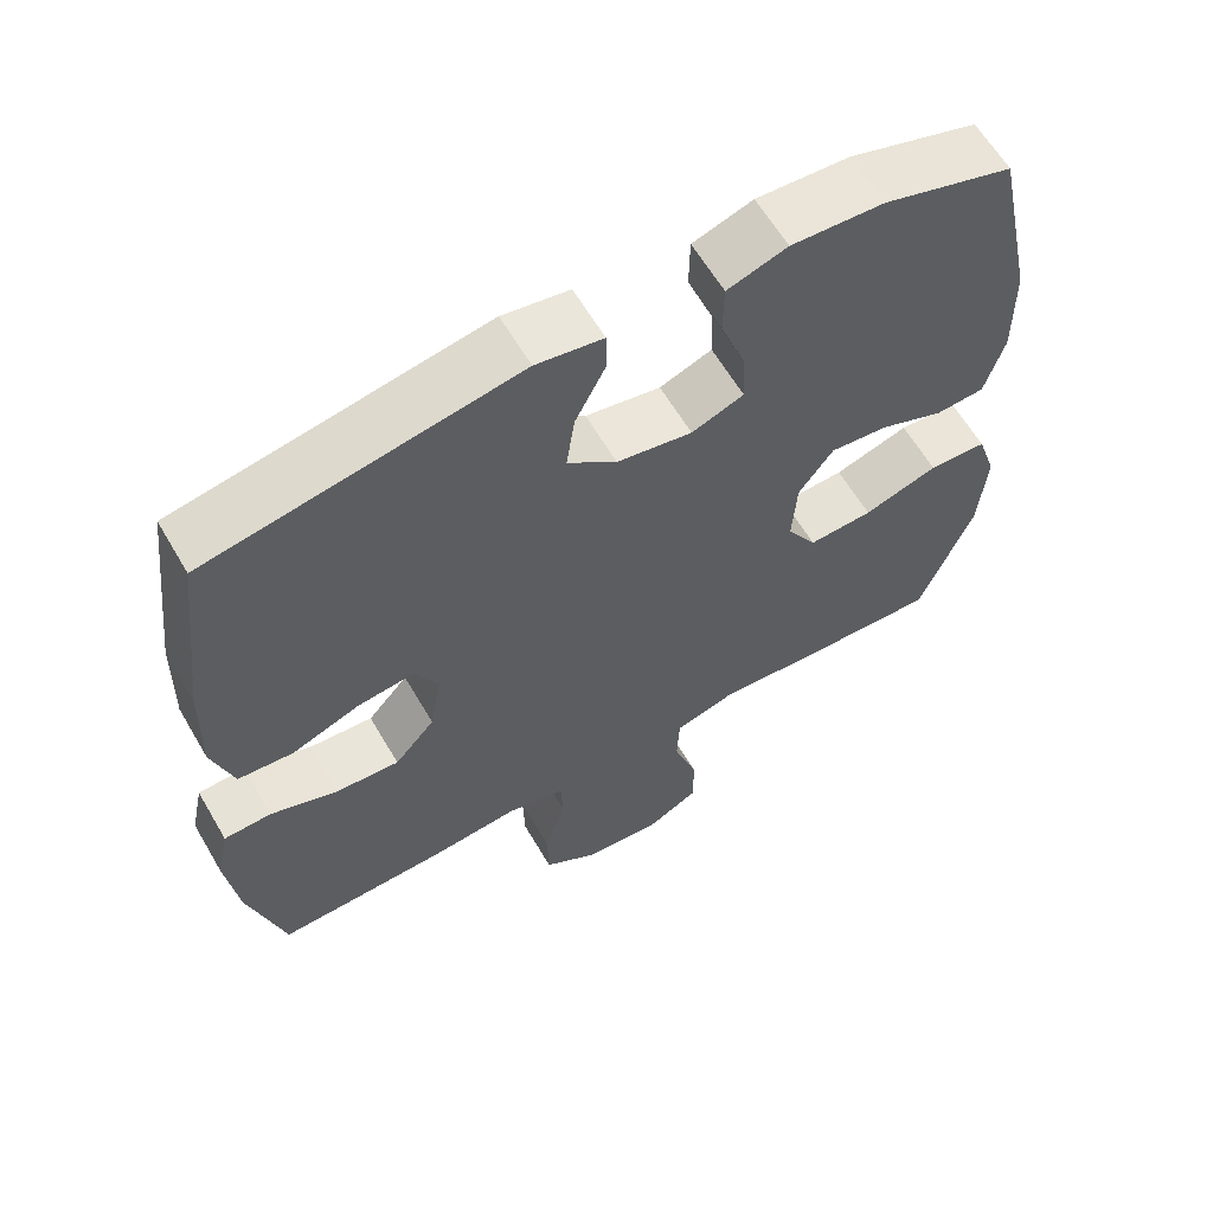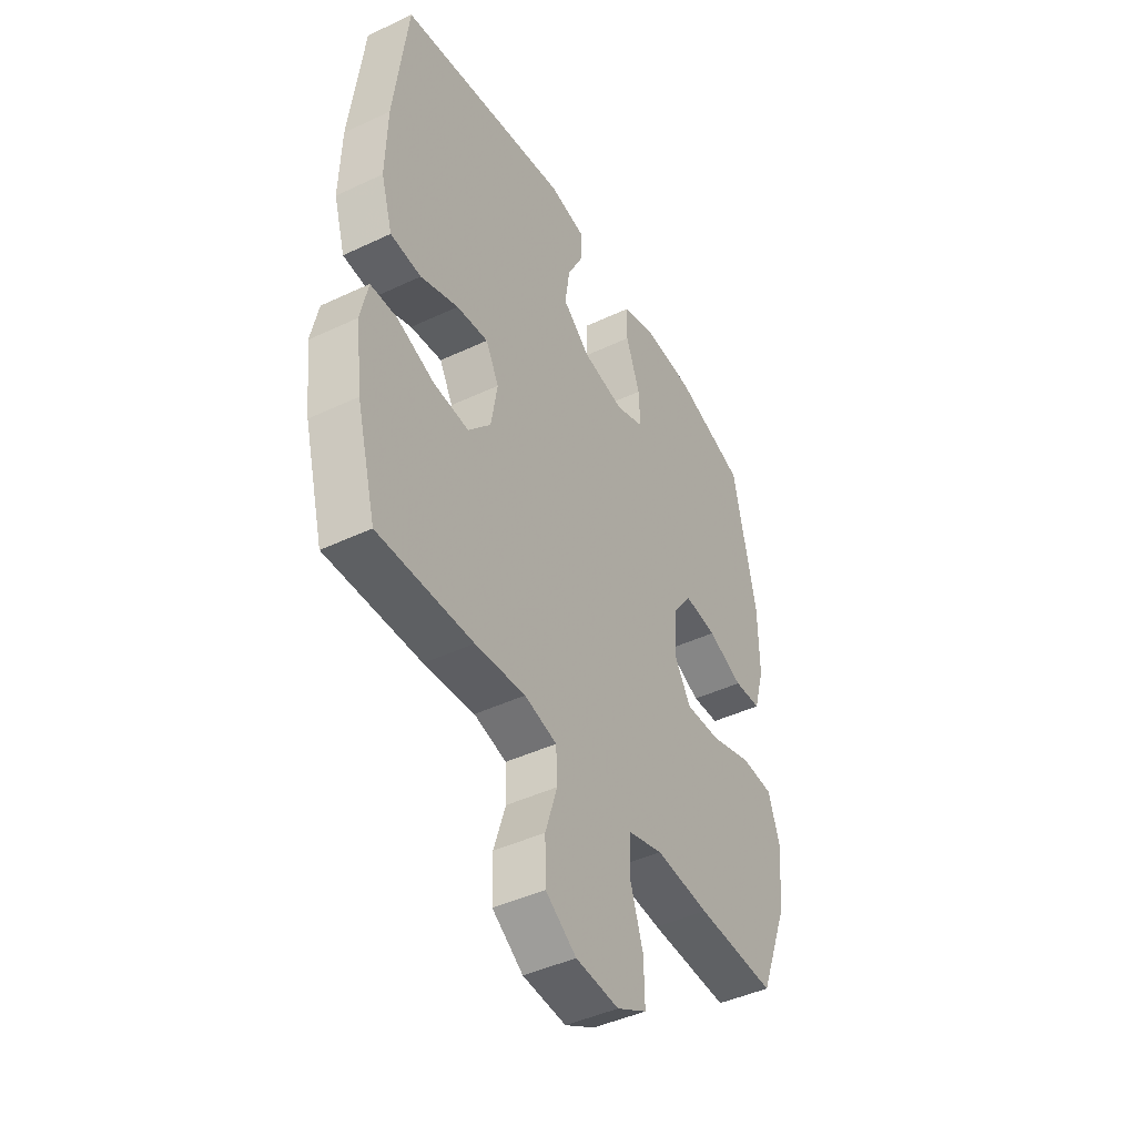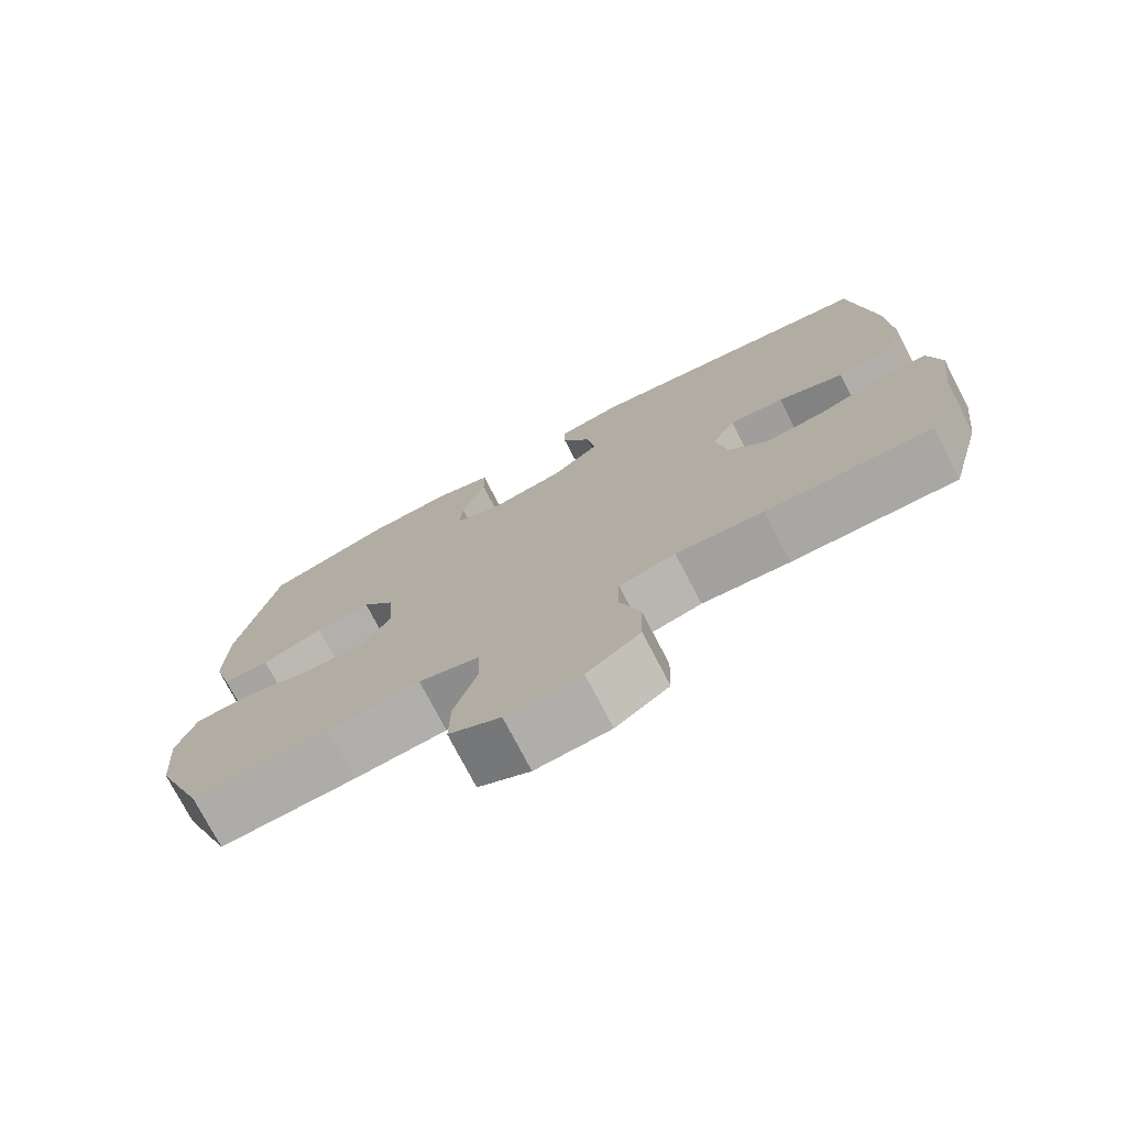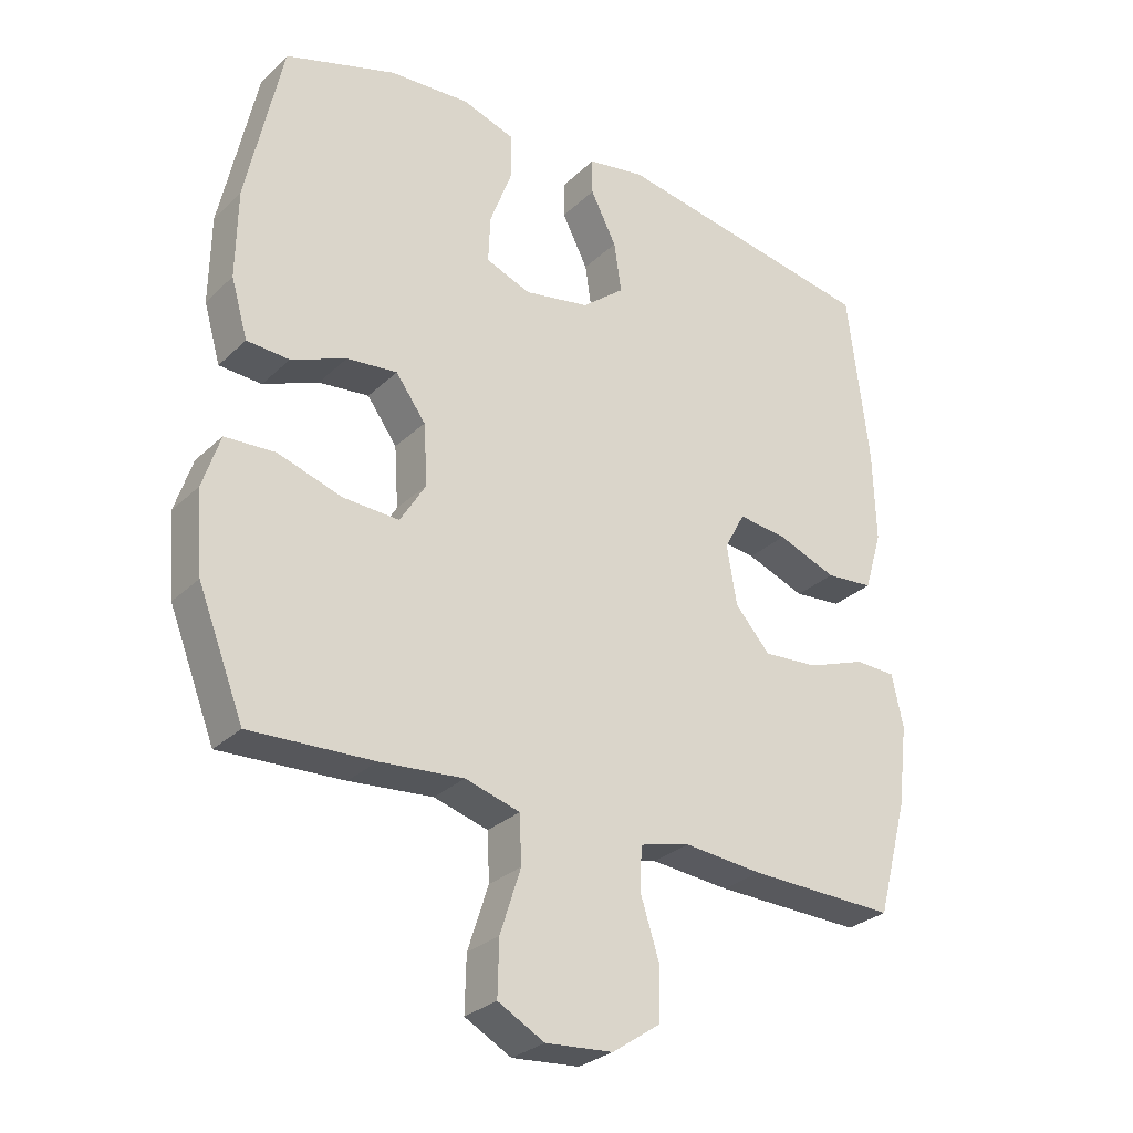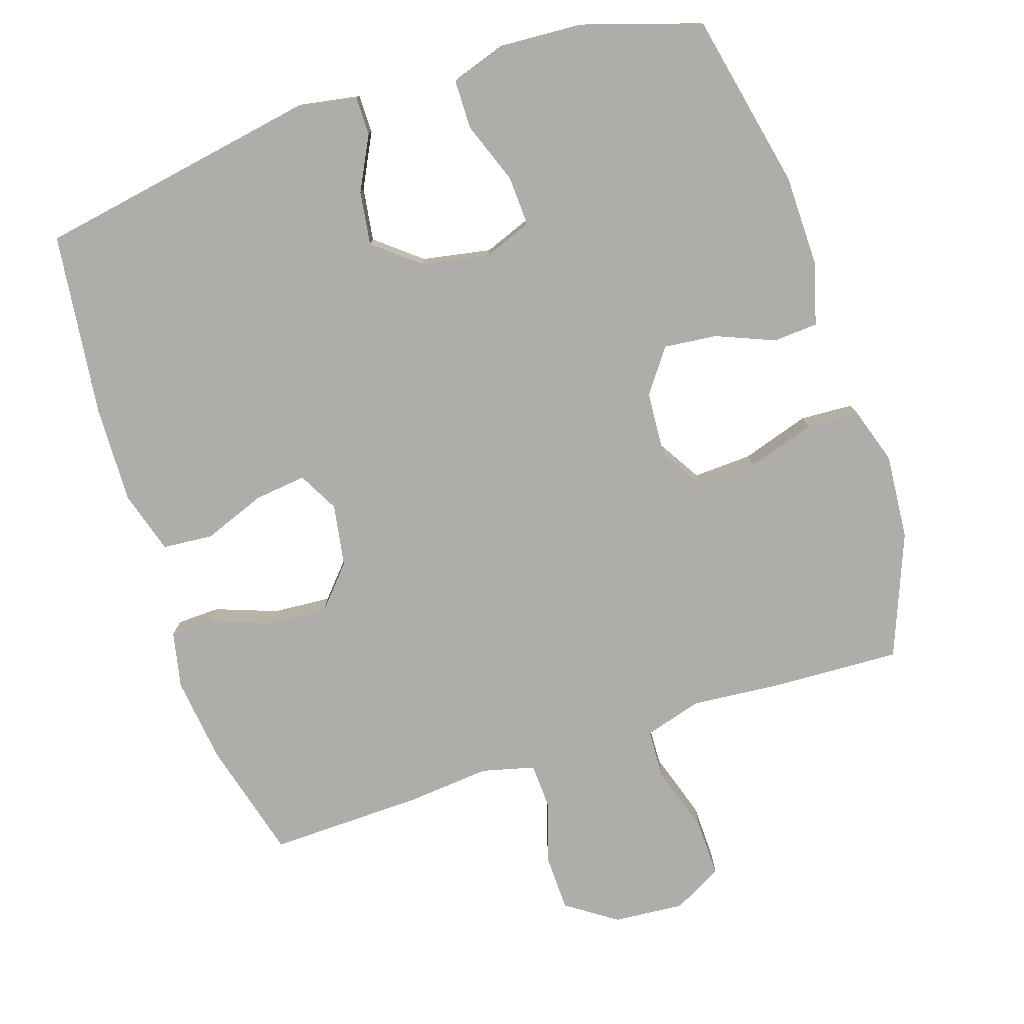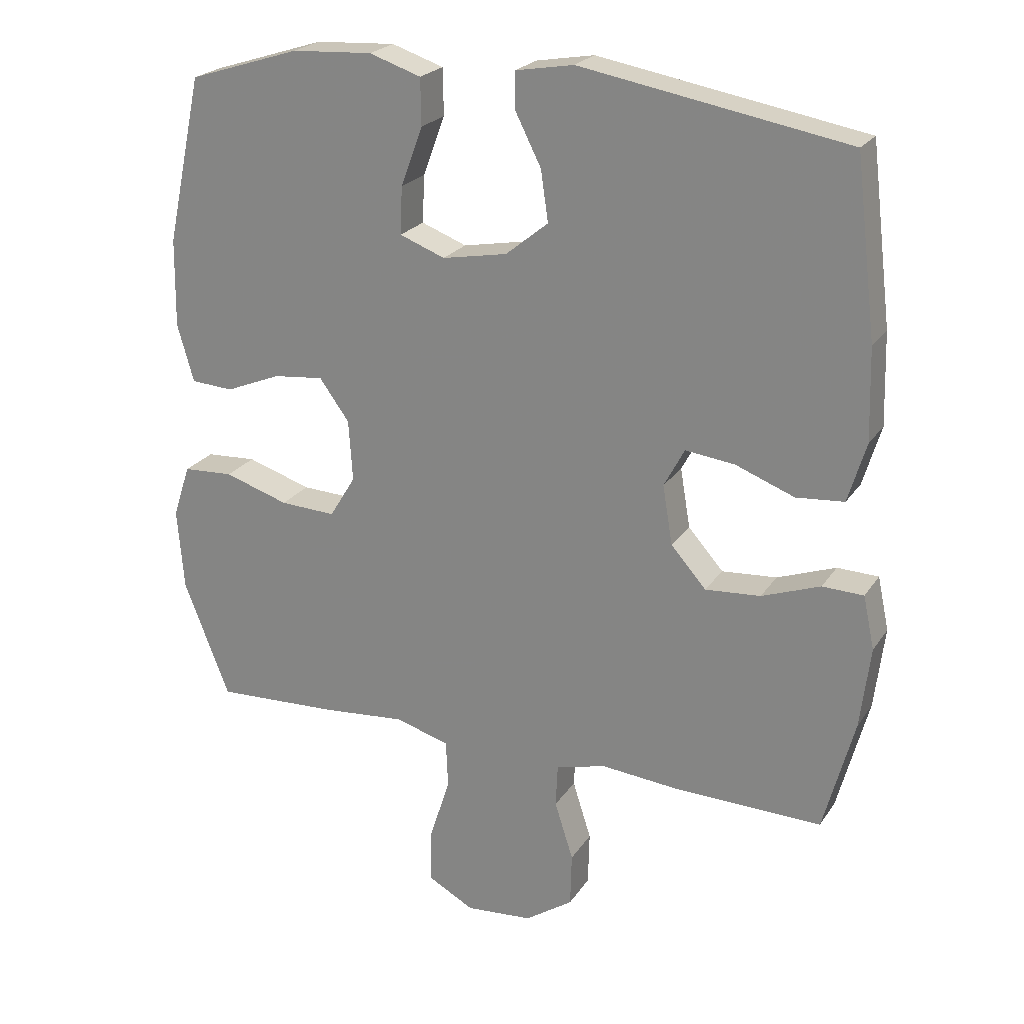
<metadata>
{"format":"obj","ext":"obj","renderer":"f3d","projection":"perspective","resolution":1024,"background":"white","views":[{"elev":62.0,"azim":-30.3,"up":"+Z"},{"elev":-44.2,"azim":-61.1,"up":"+Z"},{"elev":-75.4,"azim":-152.5,"up":"+Z"},{"elev":-28.8,"azim":144.0,"up":"+Z"},{"elev":-77.4,"azim":18.1,"up":"+Y"},{"elev":22.8,"azim":-155.1,"up":"+Z"}]}
</metadata>
<code>
v -0.5 0.07 0.5
v -0.099 0.07 0.571
v -0.012 0.07 0.556
v -0.012 0.07 0.501
v -0.051 0.07 0.424
v -0.062 0.07 0.348
v 0.002 0.07 0.296
v 0.1 0.07 0.278
v 0.168 0.07 0.304
v 0.165 0.07 0.375
v 0.132 0.07 0.464
v 0.133 0.07 0.534
v 0.211 0.07 0.56
v 0.332 0.07 0.553
v 0.5 0.07 0.5
v 0.554 0.07 0.248
v 0.556 0.07 0.115
v 0.531 0.07 0.028
v 0.467 0.07 0.024
v 0.384 0.07 0.058
v 0.308 0.07 0.066
v 0.263 0.07 0.004
v 0.257 0.07 -0.088
v 0.296 0.07 -0.152
v 0.38 0.07 -0.148
v 0.477 0.07 -0.117
v 0.553 0.07 -0.121
v 0.579 0.07 -0.201
v 0.569 0.07 -0.324
v 0.5 0.07 -0.5
v 0.314 0.07 -0.492
v 0.188 0.07 -0.481
v 0.106 0.07 -0.505
v 0.103 0.07 -0.577
v 0.134 0.07 -0.673
v 0.136 0.07 -0.755
v 0.066 0.07 -0.793
v -0.035 0.07 -0.785
v -0.107 0.07 -0.736
v -0.109 0.07 -0.655
v -0.081 0.07 -0.567
v -0.084 0.07 -0.502
v -0.16 0.07 -0.483
v -0.278 0.07 -0.494
v -0.5 0.07 -0.5
v -0.546 0.07 -0.328
v -0.561 0.07 -0.205
v -0.544 0.07 -0.125
v -0.482 0.07 -0.123
v -0.394 0.07 -0.155
v -0.311 0.07 -0.161
v -0.258 0.07 -0.101
v -0.243 0.07 -0.012
v -0.274 0.07 0.046
v -0.348 0.07 0.037
v -0.437 0.07 0.003
v -0.509 0.07 0.009
v -0.536 0.07 0.099
v -0.532 0.07 0.237
v -0.5 0 0.5
v -0.099 0 0.571
v -0.012 0 0.556
v -0.012 0 0.501
v -0.051 0 0.424
v -0.062 0 0.348
v 0.002 0 0.296
v 0.1 0 0.278
v 0.168 0 0.304
v 0.165 0 0.375
v 0.132 0 0.464
v 0.133 0 0.534
v 0.211 0 0.56
v 0.332 0 0.553
v 0.5 0 0.5
v 0.554 0 0.248
v 0.556 0 0.115
v 0.531 0 0.028
v 0.467 0 0.024
v 0.384 0 0.058
v 0.308 0 0.066
v 0.263 0 0.004
v 0.257 0 -0.088
v 0.296 0 -0.152
v 0.38 0 -0.148
v 0.477 0 -0.117
v 0.553 0 -0.121
v 0.579 0 -0.201
v 0.569 0 -0.324
v 0.5 0 -0.5
v 0.314 0 -0.492
v 0.188 0 -0.481
v 0.106 0 -0.505
v 0.103 0 -0.577
v 0.134 0 -0.673
v 0.136 0 -0.755
v 0.066 0 -0.793
v -0.035 0 -0.785
v -0.107 0 -0.736
v -0.109 0 -0.655
v -0.081 0 -0.567
v -0.084 0 -0.502
v -0.16 0 -0.483
v -0.278 0 -0.494
v -0.5 0 -0.5
v -0.546 0 -0.328
v -0.561 0 -0.205
v -0.544 0 -0.125
v -0.482 0 -0.123
v -0.394 0 -0.155
v -0.311 0 -0.161
v -0.258 0 -0.101
v -0.243 0 -0.012
v -0.274 0 0.046
v -0.348 0 0.037
v -0.437 0 0.003
v -0.509 0 0.009
v -0.536 0 0.099
v -0.532 0 0.237
f 55 56 57 58
f 54 55 58 59
f 47 48 49 50
f 47 50 51
f 46 47 51
f 43 44 45 46
f 42 43 46 51
f 38 39 40 41
f 38 41 42
f 37 38 42
f 34 35 36 37
f 33 34 37 42
f 32 33 42 51
f 25 26 27 28
f 24 25 28 29
f 17 18 19 20
f 17 20 21
f 16 17 21
f 15 16 21
f 14 15 21 22
f 10 11 12 13
f 9 10 13 14
f 2 3 4 5
f 2 5 6
f 54 59 1 2
f 53 54 2 6
f 52 53 6 7
f 31 32 51 52
f 31 52 7 8
f 24 29 30 31
f 23 24 31
f 23 31 8 9
f 22 23 9
f 9 14 22
f 117 116 115 114
f 118 117 114 113
f 109 108 107 106
f 110 109 106
f 110 106 105
f 105 104 103 102
f 110 105 102 101
f 100 99 98 97
f 101 100 97
f 101 97 96
f 96 95 94 93
f 101 96 93 92
f 110 101 92 91
f 87 86 85 84
f 88 87 84 83
f 79 78 77 76
f 80 79 76
f 80 76 75
f 80 75 74
f 81 80 74 73
f 72 71 70 69
f 73 72 69 68
f 64 63 62 61
f 65 64 61
f 61 60 118 113
f 65 61 113 112
f 66 65 112 111
f 111 110 91 90
f 67 66 111 90
f 90 89 88 83
f 90 83 82
f 68 67 90 82
f 68 82 81
f 81 73 68
f 1 60 61 2
f 2 61 62 3
f 3 62 63 4
f 4 63 64 5
f 5 64 65 6
f 6 65 66 7
f 7 66 67 8
f 8 67 68 9
f 9 68 69 10
f 10 69 70 11
f 11 70 71 12
f 12 71 72 13
f 13 72 73 14
f 14 73 74 15
f 15 74 75 16
f 16 75 76 17
f 17 76 77 18
f 18 77 78 19
f 19 78 79 20
f 20 79 80 21
f 21 80 81 22
f 22 81 82 23
f 23 82 83 24
f 24 83 84 25
f 25 84 85 26
f 26 85 86 27
f 27 86 87 28
f 28 87 88 29
f 29 88 89 30
f 30 89 90 31
f 31 90 91 32
f 32 91 92 33
f 33 92 93 34
f 34 93 94 35
f 35 94 95 36
f 36 95 96 37
f 37 96 97 38
f 38 97 98 39
f 39 98 99 40
f 40 99 100 41
f 41 100 101 42
f 42 101 102 43
f 43 102 103 44
f 44 103 104 45
f 45 104 105 46
f 46 105 106 47
f 47 106 107 48
f 48 107 108 49
f 49 108 109 50
f 50 109 110 51
f 51 110 111 52
f 52 111 112 53
f 53 112 113 54
f 54 113 114 55
f 55 114 115 56
f 56 115 116 57
f 57 116 117 58
f 58 117 118 59
f 59 118 60 1

</code>
